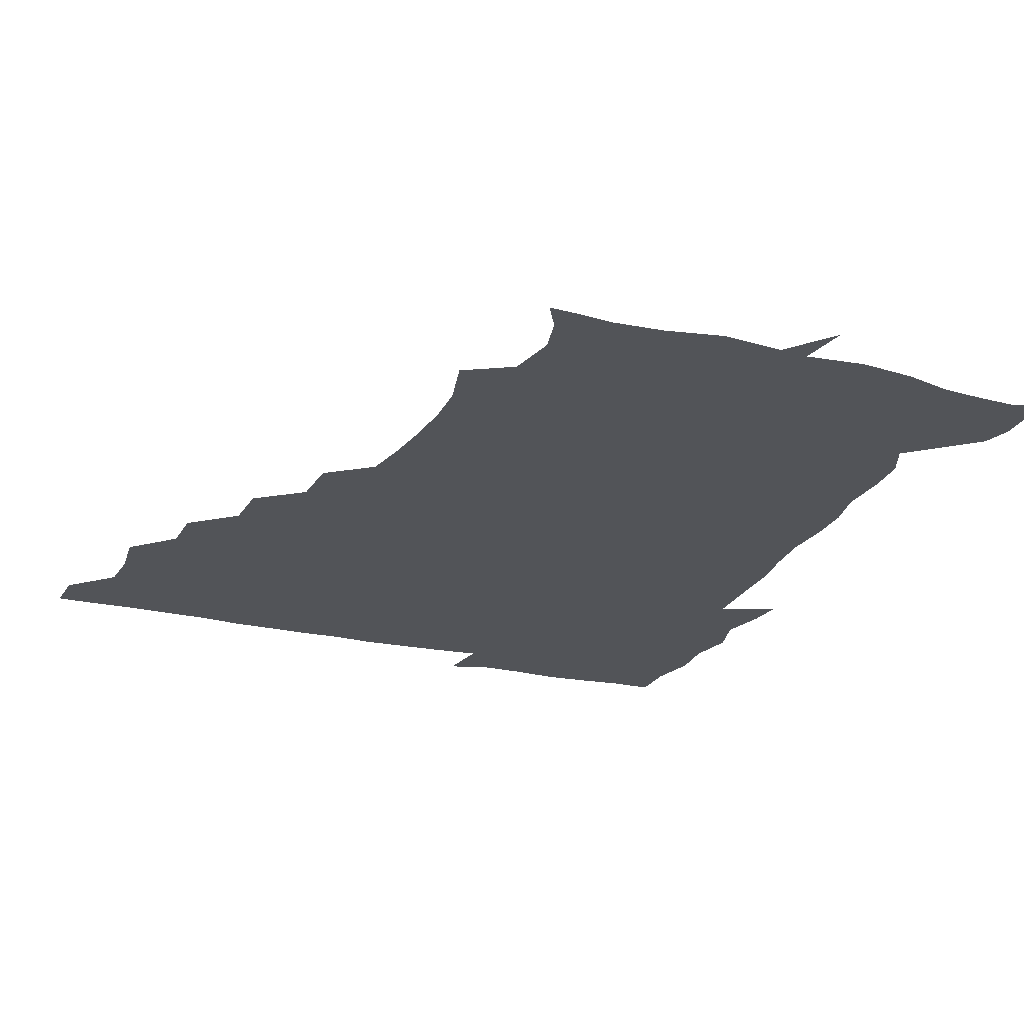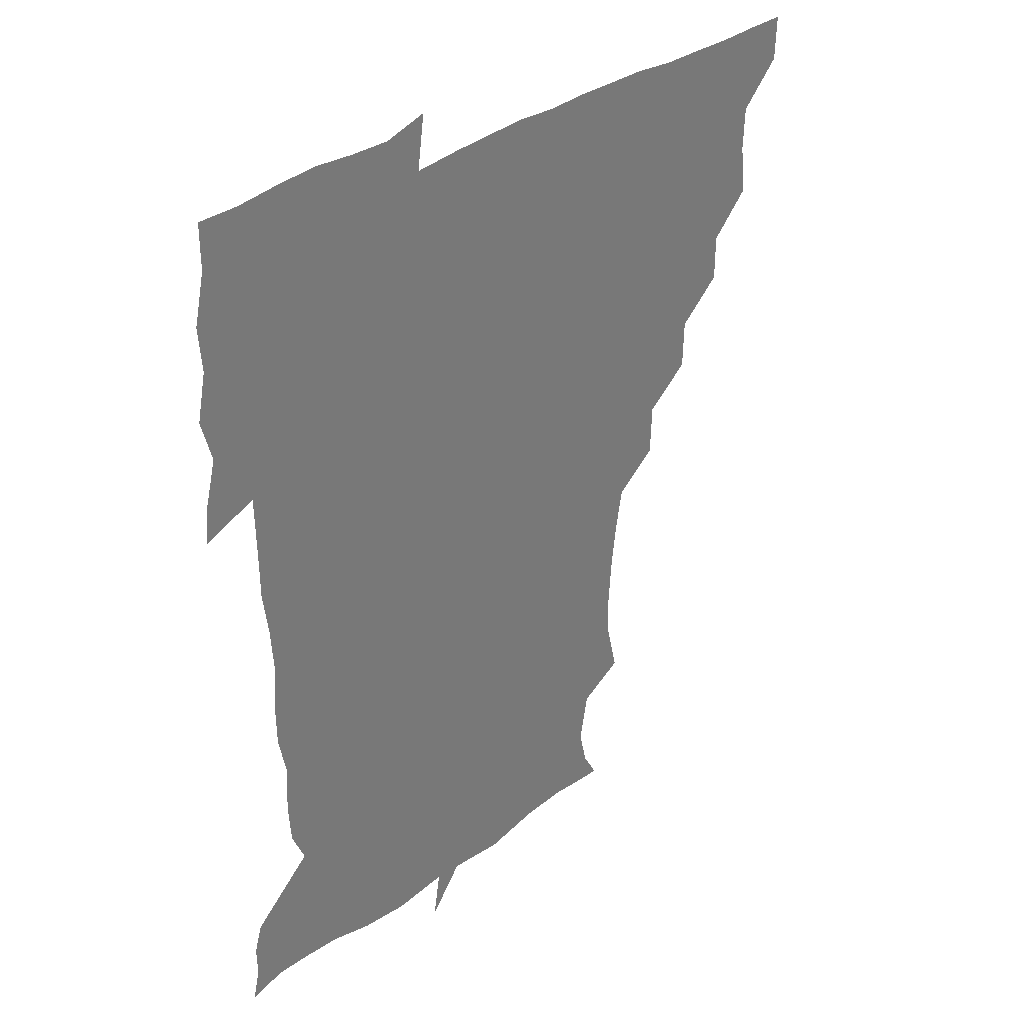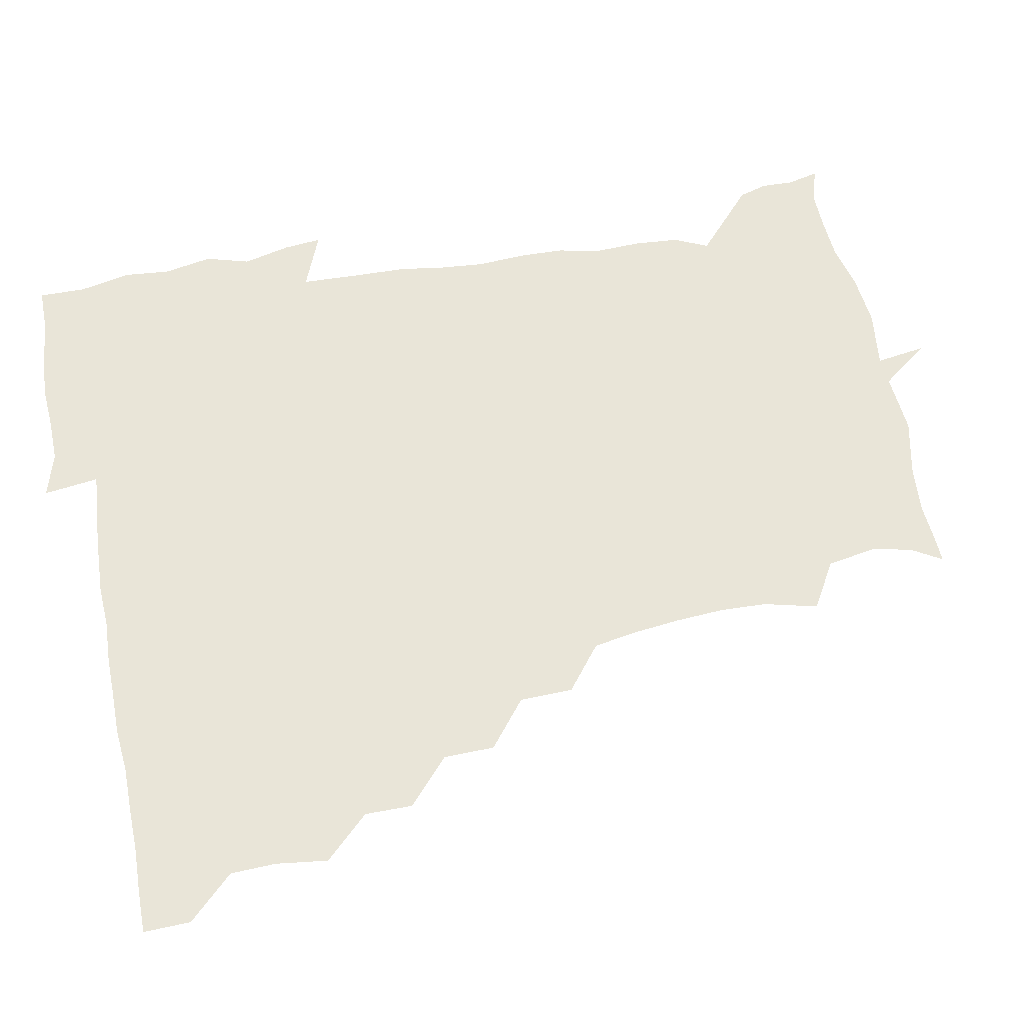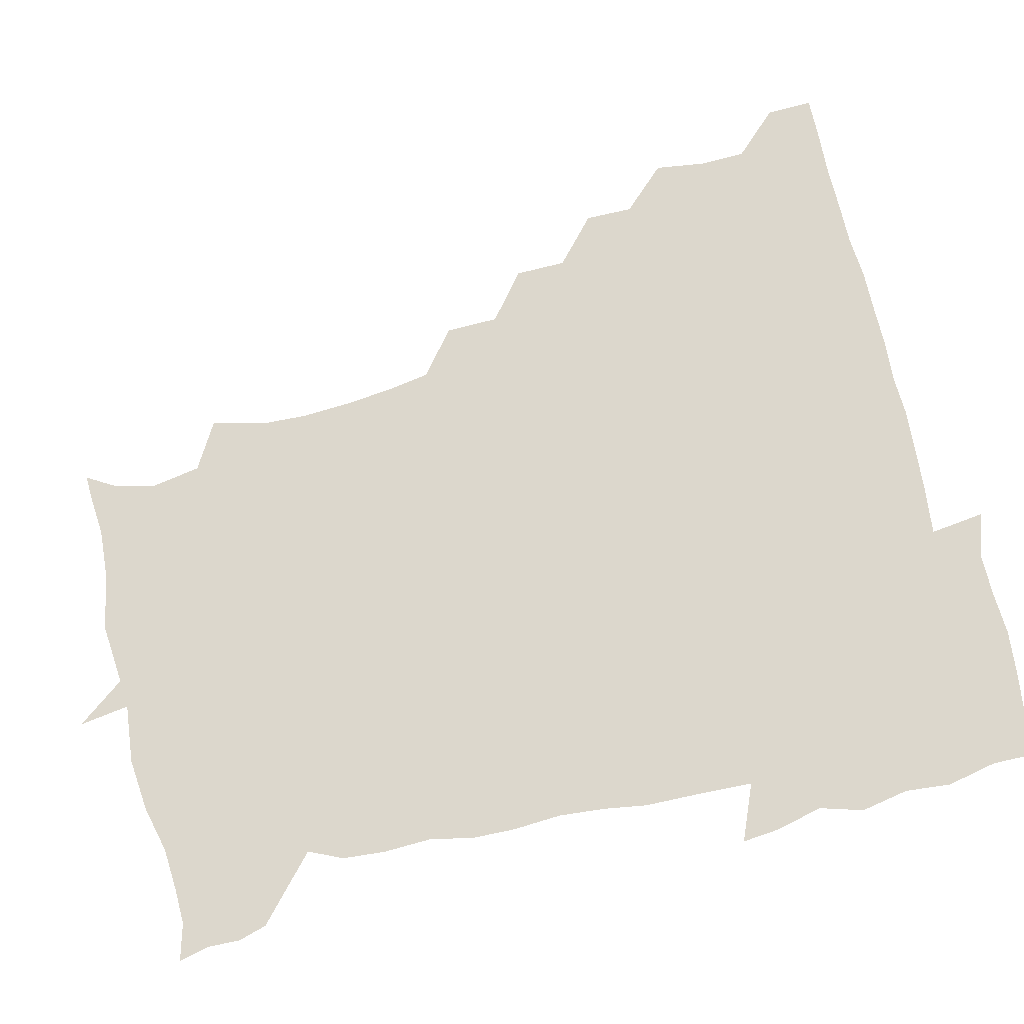
<metadata>
{"format":"obj","ext":"obj","renderer":"f3d","projection":"perspective","resolution":1024,"background":"white","views":[{"elev":-23.3,"azim":-21.9,"up":"+Z"},{"elev":33.7,"azim":134.6,"up":"+Y"},{"elev":59.7,"azim":-100.5,"up":"+Z"},{"elev":73.0,"azim":77.1,"up":"+Z"}]}
</metadata>
<code>
v 451.7 450.5 0
v 451.1 466.6 0
v 465 401.9 0
v 467.2 419.6 0
v 466.5 435.2 0
v 466.6 450.1 0
v 465.7 466.6 0
v 479.7 370.5 0
v 479.6 386.9 0
v 482.7 406 0
v 482.1 420.8 0
v 481.6 435.8 0
v 481.1 451 0
v 481 466.2 0
v 496.2 338.9 0
v 495.7 356.5 0
v 497.5 375.7 0
v 498.3 392.2 0
v 497.7 406.8 0
v 497.3 421.2 0
v 497.2 435.7 0
v 497.1 450 0
v 496.1 466.6 0
v 513.2 307.7 0
v 512.6 326 0
v 513 345.6 0
v 511.9 360.8 0
v 513.3 378.3 0
v 512 391.5 0
v 512.1 406.6 0
v 512 421.2 0
v 511.7 435.7 0
v 511.5 450.2 0
v 511.3 466.7 0
v 529.9 213.5 0
v 534.3 231.7 0
v 534.8 247.5 0
v 533.6 264.1 0
v 531.6 280 0
v 528.9 295.5 0
v 528.1 314.5 0
v 527.6 330.9 0
v 528 348 0
v 527.3 362.2 0
v 527.3 377.4 0
v 527.1 392 0
v 526.8 406.4 0
v 526.7 421.1 0
v 526.5 435.8 0
v 526.3 450.7 0
v 526.3 468.1 0
v 540.5 163.1 0
v 546.3 173.2 0
v 549.5 186.5 0
v 546.2 204.1 0
v 546 223.3 0
v 546.9 238.9 0
v 546.2 254 0
v 545.1 268.6 0
v 543.6 283.7 0
v 542.9 300.4 0
v 542.3 316.4 0
v 542.4 332.8 0
v 542.1 346.8 0
v 542 362.5 0
v 542.7 378.3 0
v 541.9 391.9 0
v 542.6 406.9 0
v 541.8 421.1 0
v 541.8 435.4 0
v 541.2 451.1 0
v 540.8 468.2 0
v 550 163.6 0
v 558.8 179.1 0
v 559.6 193.5 0
v 559.8 211.7 0
v 558.8 224.9 0
v 559.7 243.1 0
v 559.4 258 0
v 559.6 274 0
v 557.4 285.7 0
v 557.2 302.3 0
v 557 318.2 0
v 556.9 331.7 0
v 557.3 348.8 0
v 556.8 362.7 0
v 557 377.8 0
v 556.1 391.2 0
v 557 406.7 0
v 556.7 420.9 0
v 556.7 435.3 0
v 556.4 450.4 0
v 555.3 468.4 0
v 563 164.7 0
v 571.7 181.2 0
v 573.5 198.5 0
v 573.3 213.7 0
v 573.2 229.1 0
v 573.4 244.1 0
v 573.2 259.3 0
v 573.2 274.2 0
v 572.2 288 0
v 571.9 303.6 0
v 571.3 316 0
v 571.9 333.4 0
v 571.7 348.2 0
v 571.3 361.9 0
v 571.5 377.8 0
v 571.8 392.3 0
v 571.7 406.6 0
v 571.2 421.1 0
v 571.5 435.4 0
v 571.5 449.5 0
v 570 467.8 0
v 579.6 163.7 0
v 586.9 182.8 0
v 587.6 198.1 0
v 587.6 213.2 0
v 587.2 227.2 0
v 586.4 244.2 0
v 586.9 258.6 0
v 587.6 274.8 0
v 586.8 288.1 0
v 586.2 302.3 0
v 586.3 317.1 0
v 586.4 334.2 0
v 586.4 349 0
v 586.5 362.7 0
v 586.3 376.8 0
v 586.6 392.2 0
v 586.4 406.6 0
v 586.7 421 0
v 586.7 435.1 0
v 586 450.3 0
v 584.4 468.7 0
v 599.2 159.8 0
v 601.6 181.7 0
v 601.9 199.1 0
v 602 213.5 0
v 602 229.2 0
v 601.5 241.7 0
v 600.4 258 0
v 601.6 275.4 0
v 601.3 288.6 0
v 601 302.8 0
v 601.2 318.8 0
v 601.2 333.7 0
v 601.1 347.3 0
v 601.2 362.5 0
v 601.4 377.8 0
v 601.4 392.2 0
v 601.5 406.7 0
v 601.7 421.1 0
v 601.3 435.8 0
v 600.6 451.4 0
v 599.1 468 0
v 620.1 161.8 0
v 616.4 184.2 0
v 616.1 199.6 0
v 616.3 215.7 0
v 616.5 229.4 0
v 616.6 243.5 0
v 615.6 256.7 0
v 615.2 275.2 0
v 615.5 289.3 0
v 615.9 303.8 0
v 615.6 318.8 0
v 615.6 334.3 0
v 615.8 347.4 0
v 616.1 364.1 0
v 616 377.8 0
v 616.2 393.2 0
v 616.4 406.9 0
v 616.7 421.2 0
v 616.4 436 0
v 615.8 451.3 0
v 614.5 467.3 0
v 632.7 145.3 0
v 629.9 162.6 0
v 630.8 182.1 0
v 630.3 199.6 0
v 630.1 215.1 0
v 630.4 230.5 0
v 630.9 245.1 0
v 630.6 258.4 0
v 629.6 275.7 0
v 629.8 289.2 0
v 630 305.8 0
v 630.3 319.2 0
v 630.2 333.7 0
v 630.5 348.8 0
v 630.3 364.5 0
v 630.7 377.8 0
v 630.7 392.4 0
v 630.9 407.1 0
v 631 421.4 0
v 631.8 435.7 0
v 632.2 450 0
v 631.6 465.8 0
v 628.9 484.9 0
v 650.1 160.6 0
v 645.7 183.1 0
v 644.8 199.3 0
v 644.6 214.4 0
v 644.1 229.8 0
v 644.5 245.7 0
v 644.8 259.5 0
v 643.8 275.8 0
v 644.6 289.3 0
v 644.7 304 0
v 644.9 318.5 0
v 645.1 332.8 0
v 644.8 349.3 0
v 644.9 363.9 0
v 645.2 377.9 0
v 645.7 391.5 0
v 645.5 407.2 0
v 645.8 421.1 0
v 646.4 436.2 0
v 646.5 450.5 0
v 646.2 465.2 0
v 644.6 480.4 0
v 668.3 162.5 0
v 661.2 182.3 0
v 659.2 198.4 0
v 658 215 0
v 658.3 228.8 0
v 658 245.4 0
v 658.5 259.7 0
v 658.7 274 0
v 658.8 289 0
v 659.2 303.3 0
v 659.6 317.6 0
v 659.8 332.2 0
v 659.1 348.8 0
v 659.2 364 0
v 659.7 378.2 0
v 659.8 393.6 0
v 660 407.7 0
v 660.4 422.2 0
v 660.7 436.4 0
v 660.9 450.6 0
v 661 465.1 0
v 659.6 480.7 0
v 684.1 166.6 0
v 676.2 183.1 0
v 674.1 197.6 0
v 671.8 213.2 0
v 671.2 228.1 0
v 671.7 243.6 0
v 672.4 257.9 0
v 672.7 272.6 0
v 673.2 287.4 0
v 673.1 302.5 0
v 672.6 319 0
v 673.4 333.2 0
v 674.5 347.4 0
v 674 363.4 0
v 673.4 379.7 0
v 673.6 393.8 0
v 674 407.8 0
v 674.2 422.8 0
v 674.8 436.6 0
v 675.2 450.8 0
v 675.7 464.9 0
v 674.5 481.8 0
v 698.6 167.7 0
v 690.8 182.7 0
v 689.9 194.6 0
v 685.1 211.3 0
v 683.8 224.1 0
v 685.6 239.2 0
v 685.4 255.4 0
v 685.8 270.3 0
v 687.9 284 0
v 686.8 300.7 0
v 687.3 315.3 0
v 688.7 329.9 0
v 689.3 345.7 0
v 688.5 362.9 0
v 687.5 379.9 0
v 687.7 393.4 0
v 687.1 408.4 0
v 688 422.4 0
v 688.1 437.1 0
v 689.1 450.7 0
v 689.8 464.6 0
v 689.9 480.7 0
v 711 168.2 0
v 705.7 180.8 0
v 704.1 192.4 0
v 702.1 202.8 0
v 696.1 216.1 0
v 701.3 227.9 0
v 702.3 242.9 0
v 701.5 259.8 0
v 704.5 274.1 0
v 704.8 289.5 0
v 703.6 306.3 0
v 704.7 322 0
v 706.9 337.5 0
v 707.1 355.2 0
v 707.7 376 0
v 703.5 391.8 0
v 702.1 406.4 0
v 700.8 422.5 0
v 701.2 436.2 0
v 701.6 450.4 0
v 703.7 464.1 0
v 705.3 479.2 0
v 723.7 164.7 0
v 721.1 175.6 0
v 721.4 186.5 0
v 718.4 196.3 0
v 727.3 368.3 0
v 725.9 381.4 0
v 721.8 397.6 0
v 726 412.8 0
v 722.7 429.5 0
v 724 445.5 0
v 720.1 463.1 0
v 720.1 479.2 0
v 721 496 0
f 5 6 1
f 1 6 2
f 6 7 2
f 9 10 3
f 3 10 4
f 10 11 4
f 4 11 5
f 11 12 5
f 5 12 6
f 12 13 6
f 6 13 7
f 13 14 7
f 16 17 8
f 8 17 9
f 17 18 9
f 9 18 10
f 18 19 10
f 10 19 11
f 19 20 11
f 11 20 12
f 20 21 12
f 12 21 13
f 21 22 13
f 13 22 14
f 22 23 14
f 25 26 15
f 15 26 16
f 26 27 16
f 16 27 17
f 27 28 17
f 17 28 18
f 28 29 18
f 18 29 19
f 29 30 19
f 19 30 20
f 30 31 20
f 20 31 21
f 31 32 21
f 21 32 22
f 32 33 22
f 22 33 23
f 33 34 23
f 40 41 24
f 24 41 25
f 41 42 25
f 25 42 26
f 42 43 26
f 26 43 27
f 43 44 27
f 27 44 28
f 44 45 28
f 28 45 29
f 45 46 29
f 29 46 30
f 46 47 30
f 30 47 31
f 47 48 31
f 31 48 32
f 48 49 32
f 32 49 33
f 49 50 33
f 33 50 34
f 50 51 34
f 55 56 35
f 35 56 36
f 56 57 36
f 36 57 37
f 57 58 37
f 37 58 38
f 58 59 38
f 38 59 39
f 59 60 39
f 39 60 40
f 60 61 40
f 40 61 41
f 61 62 41
f 41 62 42
f 62 63 42
f 42 63 43
f 63 64 43
f 43 64 44
f 64 65 44
f 44 65 45
f 65 66 45
f 45 66 46
f 66 67 46
f 46 67 47
f 67 68 47
f 47 68 48
f 68 69 48
f 48 69 49
f 69 70 49
f 49 70 50
f 70 71 50
f 50 71 51
f 71 72 51
f 52 73 53
f 73 74 53
f 53 74 54
f 74 75 54
f 54 75 55
f 75 76 55
f 55 76 56
f 76 77 56
f 56 77 57
f 77 78 57
f 57 78 58
f 78 79 58
f 58 79 59
f 79 80 59
f 59 80 60
f 80 81 60
f 60 81 61
f 81 82 61
f 61 82 62
f 82 83 62
f 62 83 63
f 83 84 63
f 63 84 64
f 84 85 64
f 64 85 65
f 85 86 65
f 65 86 66
f 86 87 66
f 66 87 67
f 87 88 67
f 67 88 68
f 88 89 68
f 68 89 69
f 89 90 69
f 69 90 70
f 90 91 70
f 70 91 71
f 91 92 71
f 71 92 72
f 92 93 72
f 73 94 74
f 94 95 74
f 74 95 75
f 95 96 75
f 75 96 76
f 96 97 76
f 76 97 77
f 97 98 77
f 77 98 78
f 98 99 78
f 78 99 79
f 99 100 79
f 79 100 80
f 100 101 80
f 80 101 81
f 101 102 81
f 81 102 82
f 102 103 82
f 82 103 83
f 103 104 83
f 83 104 84
f 104 105 84
f 84 105 85
f 105 106 85
f 85 106 86
f 106 107 86
f 86 107 87
f 107 108 87
f 87 108 88
f 108 109 88
f 88 109 89
f 109 110 89
f 89 110 90
f 110 111 90
f 90 111 91
f 111 112 91
f 91 112 92
f 112 113 92
f 92 113 93
f 113 114 93
f 94 115 95
f 115 116 95
f 95 116 96
f 116 117 96
f 96 117 97
f 117 118 97
f 97 118 98
f 118 119 98
f 98 119 99
f 119 120 99
f 99 120 100
f 120 121 100
f 100 121 101
f 121 122 101
f 101 122 102
f 122 123 102
f 102 123 103
f 123 124 103
f 103 124 104
f 124 125 104
f 104 125 105
f 125 126 105
f 105 126 106
f 126 127 106
f 106 127 107
f 127 128 107
f 107 128 108
f 128 129 108
f 108 129 109
f 129 130 109
f 109 130 110
f 130 131 110
f 110 131 111
f 131 132 111
f 111 132 112
f 132 133 112
f 112 133 113
f 133 134 113
f 113 134 114
f 134 135 114
f 115 136 116
f 136 137 116
f 116 137 117
f 137 138 117
f 117 138 118
f 138 139 118
f 118 139 119
f 139 140 119
f 119 140 120
f 140 141 120
f 120 141 121
f 141 142 121
f 121 142 122
f 142 143 122
f 122 143 123
f 143 144 123
f 123 144 124
f 144 145 124
f 124 145 125
f 145 146 125
f 125 146 126
f 146 147 126
f 126 147 127
f 147 148 127
f 127 148 128
f 148 149 128
f 128 149 129
f 149 150 129
f 129 150 130
f 150 151 130
f 130 151 131
f 151 152 131
f 131 152 132
f 152 153 132
f 132 153 133
f 153 154 133
f 133 154 134
f 154 155 134
f 134 155 135
f 155 156 135
f 136 157 137
f 157 158 137
f 137 158 138
f 158 159 138
f 138 159 139
f 159 160 139
f 139 160 140
f 160 161 140
f 140 161 141
f 161 162 141
f 141 162 142
f 162 163 142
f 142 163 143
f 163 164 143
f 143 164 144
f 164 165 144
f 144 165 145
f 165 166 145
f 145 166 146
f 166 167 146
f 146 167 147
f 167 168 147
f 147 168 148
f 168 169 148
f 148 169 149
f 169 170 149
f 149 170 150
f 170 171 150
f 150 171 151
f 171 172 151
f 151 172 152
f 172 173 152
f 152 173 153
f 173 174 153
f 153 174 154
f 174 175 154
f 154 175 155
f 175 176 155
f 155 176 156
f 176 177 156
f 178 179 157
f 157 179 158
f 179 180 158
f 158 180 159
f 180 181 159
f 159 181 160
f 181 182 160
f 160 182 161
f 182 183 161
f 161 183 162
f 183 184 162
f 162 184 163
f 184 185 163
f 163 185 164
f 185 186 164
f 164 186 165
f 186 187 165
f 165 187 166
f 187 188 166
f 166 188 167
f 188 189 167
f 167 189 168
f 189 190 168
f 168 190 169
f 190 191 169
f 169 191 170
f 191 192 170
f 170 192 171
f 192 193 171
f 171 193 172
f 193 194 172
f 172 194 173
f 194 195 173
f 173 195 174
f 195 196 174
f 174 196 175
f 196 197 175
f 175 197 176
f 197 198 176
f 176 198 177
f 198 199 177
f 179 201 180
f 201 202 180
f 180 202 181
f 202 203 181
f 181 203 182
f 203 204 182
f 182 204 183
f 204 205 183
f 183 205 184
f 205 206 184
f 184 206 185
f 206 207 185
f 185 207 186
f 207 208 186
f 186 208 187
f 208 209 187
f 187 209 188
f 209 210 188
f 188 210 189
f 210 211 189
f 189 211 190
f 211 212 190
f 190 212 191
f 212 213 191
f 191 213 192
f 213 214 192
f 192 214 193
f 214 215 193
f 193 215 194
f 215 216 194
f 194 216 195
f 216 217 195
f 195 217 196
f 217 218 196
f 196 218 197
f 218 219 197
f 197 219 198
f 219 220 198
f 198 220 199
f 220 221 199
f 199 221 200
f 221 222 200
f 201 223 202
f 223 224 202
f 202 224 203
f 224 225 203
f 203 225 204
f 225 226 204
f 204 226 205
f 226 227 205
f 205 227 206
f 227 228 206
f 206 228 207
f 228 229 207
f 207 229 208
f 229 230 208
f 208 230 209
f 230 231 209
f 209 231 210
f 231 232 210
f 210 232 211
f 232 233 211
f 211 233 212
f 233 234 212
f 212 234 213
f 234 235 213
f 213 235 214
f 235 236 214
f 214 236 215
f 236 237 215
f 215 237 216
f 237 238 216
f 216 238 217
f 238 239 217
f 217 239 218
f 239 240 218
f 218 240 219
f 240 241 219
f 219 241 220
f 241 242 220
f 220 242 221
f 242 243 221
f 221 243 222
f 243 244 222
f 223 245 224
f 245 246 224
f 224 246 225
f 246 247 225
f 225 247 226
f 247 248 226
f 226 248 227
f 248 249 227
f 227 249 228
f 249 250 228
f 228 250 229
f 250 251 229
f 229 251 230
f 251 252 230
f 230 252 231
f 252 253 231
f 231 253 232
f 253 254 232
f 232 254 233
f 254 255 233
f 233 255 234
f 255 256 234
f 234 256 235
f 256 257 235
f 235 257 236
f 257 258 236
f 236 258 237
f 258 259 237
f 237 259 238
f 259 260 238
f 238 260 239
f 260 261 239
f 239 261 240
f 261 262 240
f 240 262 241
f 262 263 241
f 241 263 242
f 263 264 242
f 242 264 243
f 264 265 243
f 243 265 244
f 265 266 244
f 245 267 246
f 267 268 246
f 246 268 247
f 268 269 247
f 247 269 248
f 269 270 248
f 248 270 249
f 270 271 249
f 249 271 250
f 271 272 250
f 250 272 251
f 272 273 251
f 251 273 252
f 273 274 252
f 252 274 253
f 274 275 253
f 253 275 254
f 275 276 254
f 254 276 255
f 276 277 255
f 255 277 256
f 277 278 256
f 256 278 257
f 278 279 257
f 257 279 258
f 279 280 258
f 258 280 259
f 280 281 259
f 259 281 260
f 281 282 260
f 260 282 261
f 282 283 261
f 261 283 262
f 283 284 262
f 262 284 263
f 284 285 263
f 263 285 264
f 285 286 264
f 264 286 265
f 286 287 265
f 265 287 266
f 287 288 266
f 267 289 268
f 289 290 268
f 268 290 269
f 290 291 269
f 269 291 270
f 291 292 270
f 270 292 271
f 292 293 271
f 271 293 272
f 293 294 272
f 272 294 273
f 294 295 273
f 273 295 274
f 295 296 274
f 274 296 275
f 296 297 275
f 275 297 276
f 297 298 276
f 276 298 277
f 298 299 277
f 277 299 278
f 299 300 278
f 278 300 279
f 300 301 279
f 279 301 280
f 301 302 280
f 280 302 281
f 302 303 281
f 281 303 282
f 303 304 282
f 282 304 283
f 304 305 283
f 283 305 284
f 305 306 284
f 284 306 285
f 306 307 285
f 285 307 286
f 307 308 286
f 286 308 287
f 308 309 287
f 287 309 288
f 309 310 288
f 289 311 290
f 311 312 290
f 290 312 291
f 312 313 291
f 291 313 292
f 313 314 292
f 292 314 293
f 303 315 304
f 315 316 304
f 304 316 305
f 316 317 305
f 305 317 306
f 317 318 306
f 306 318 307
f 318 319 307
f 307 319 308
f 319 320 308
f 308 320 309
f 320 321 309
f 309 321 310
f 321 322 310

</code>
